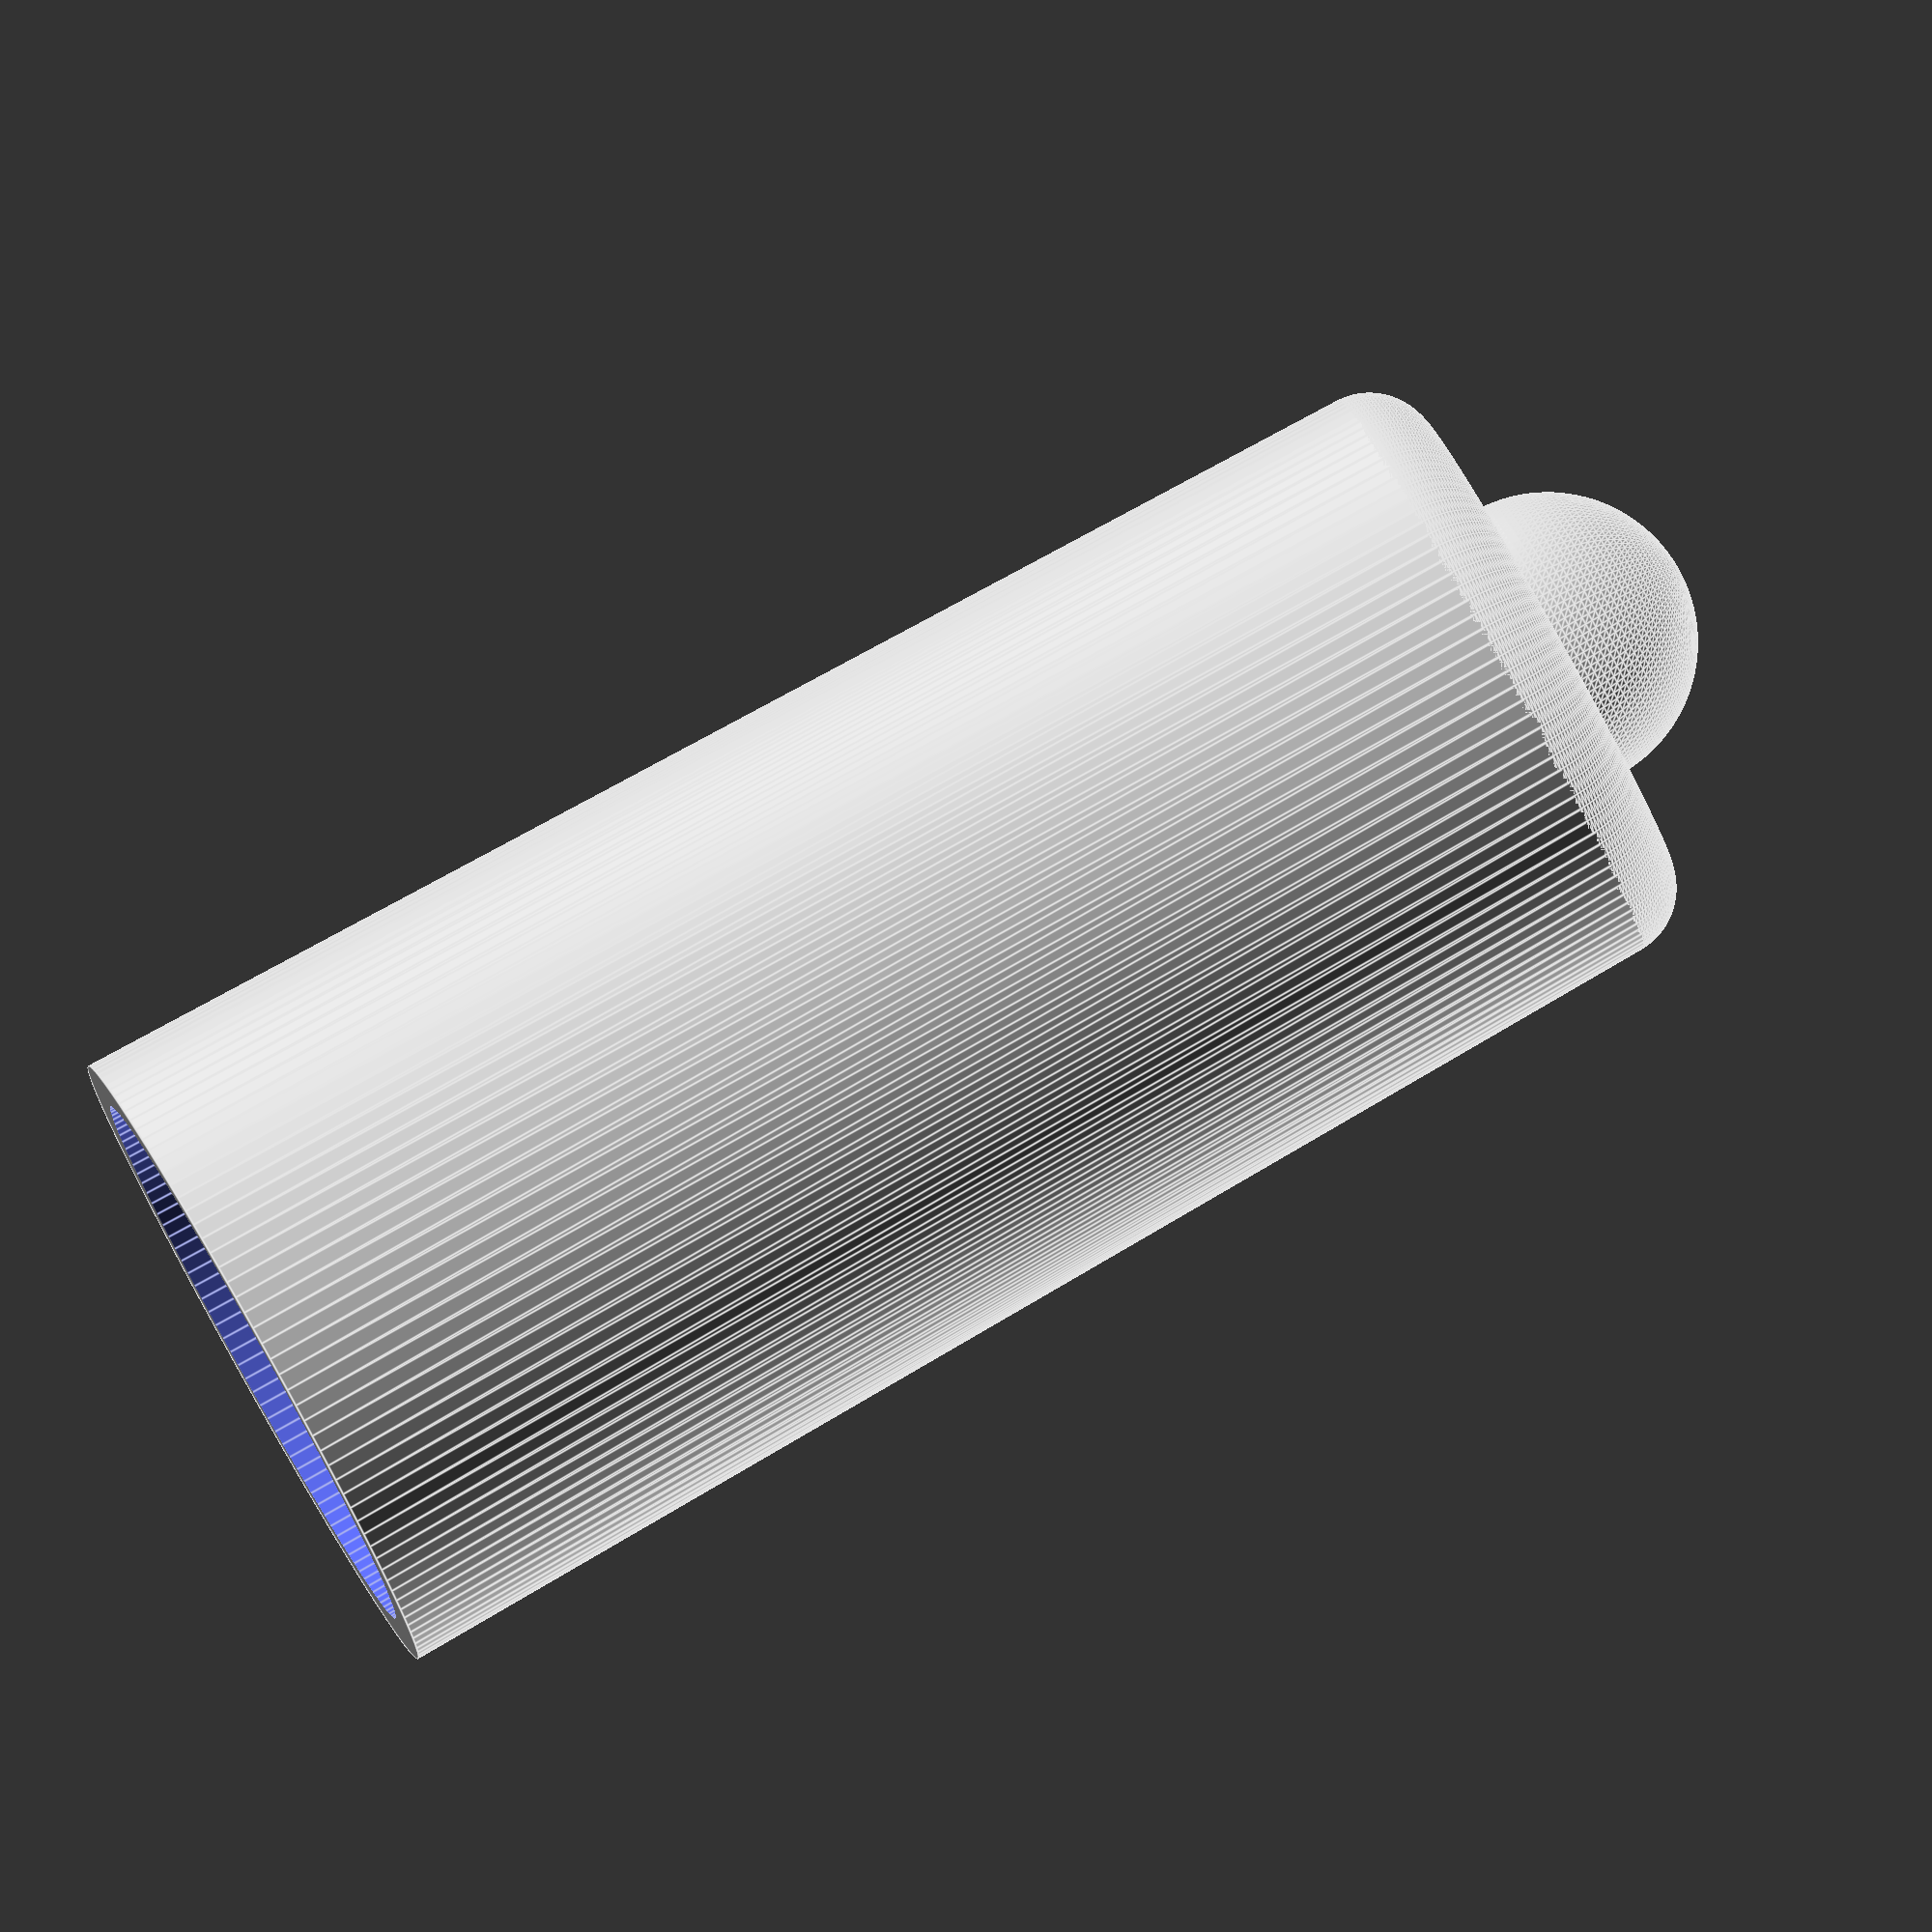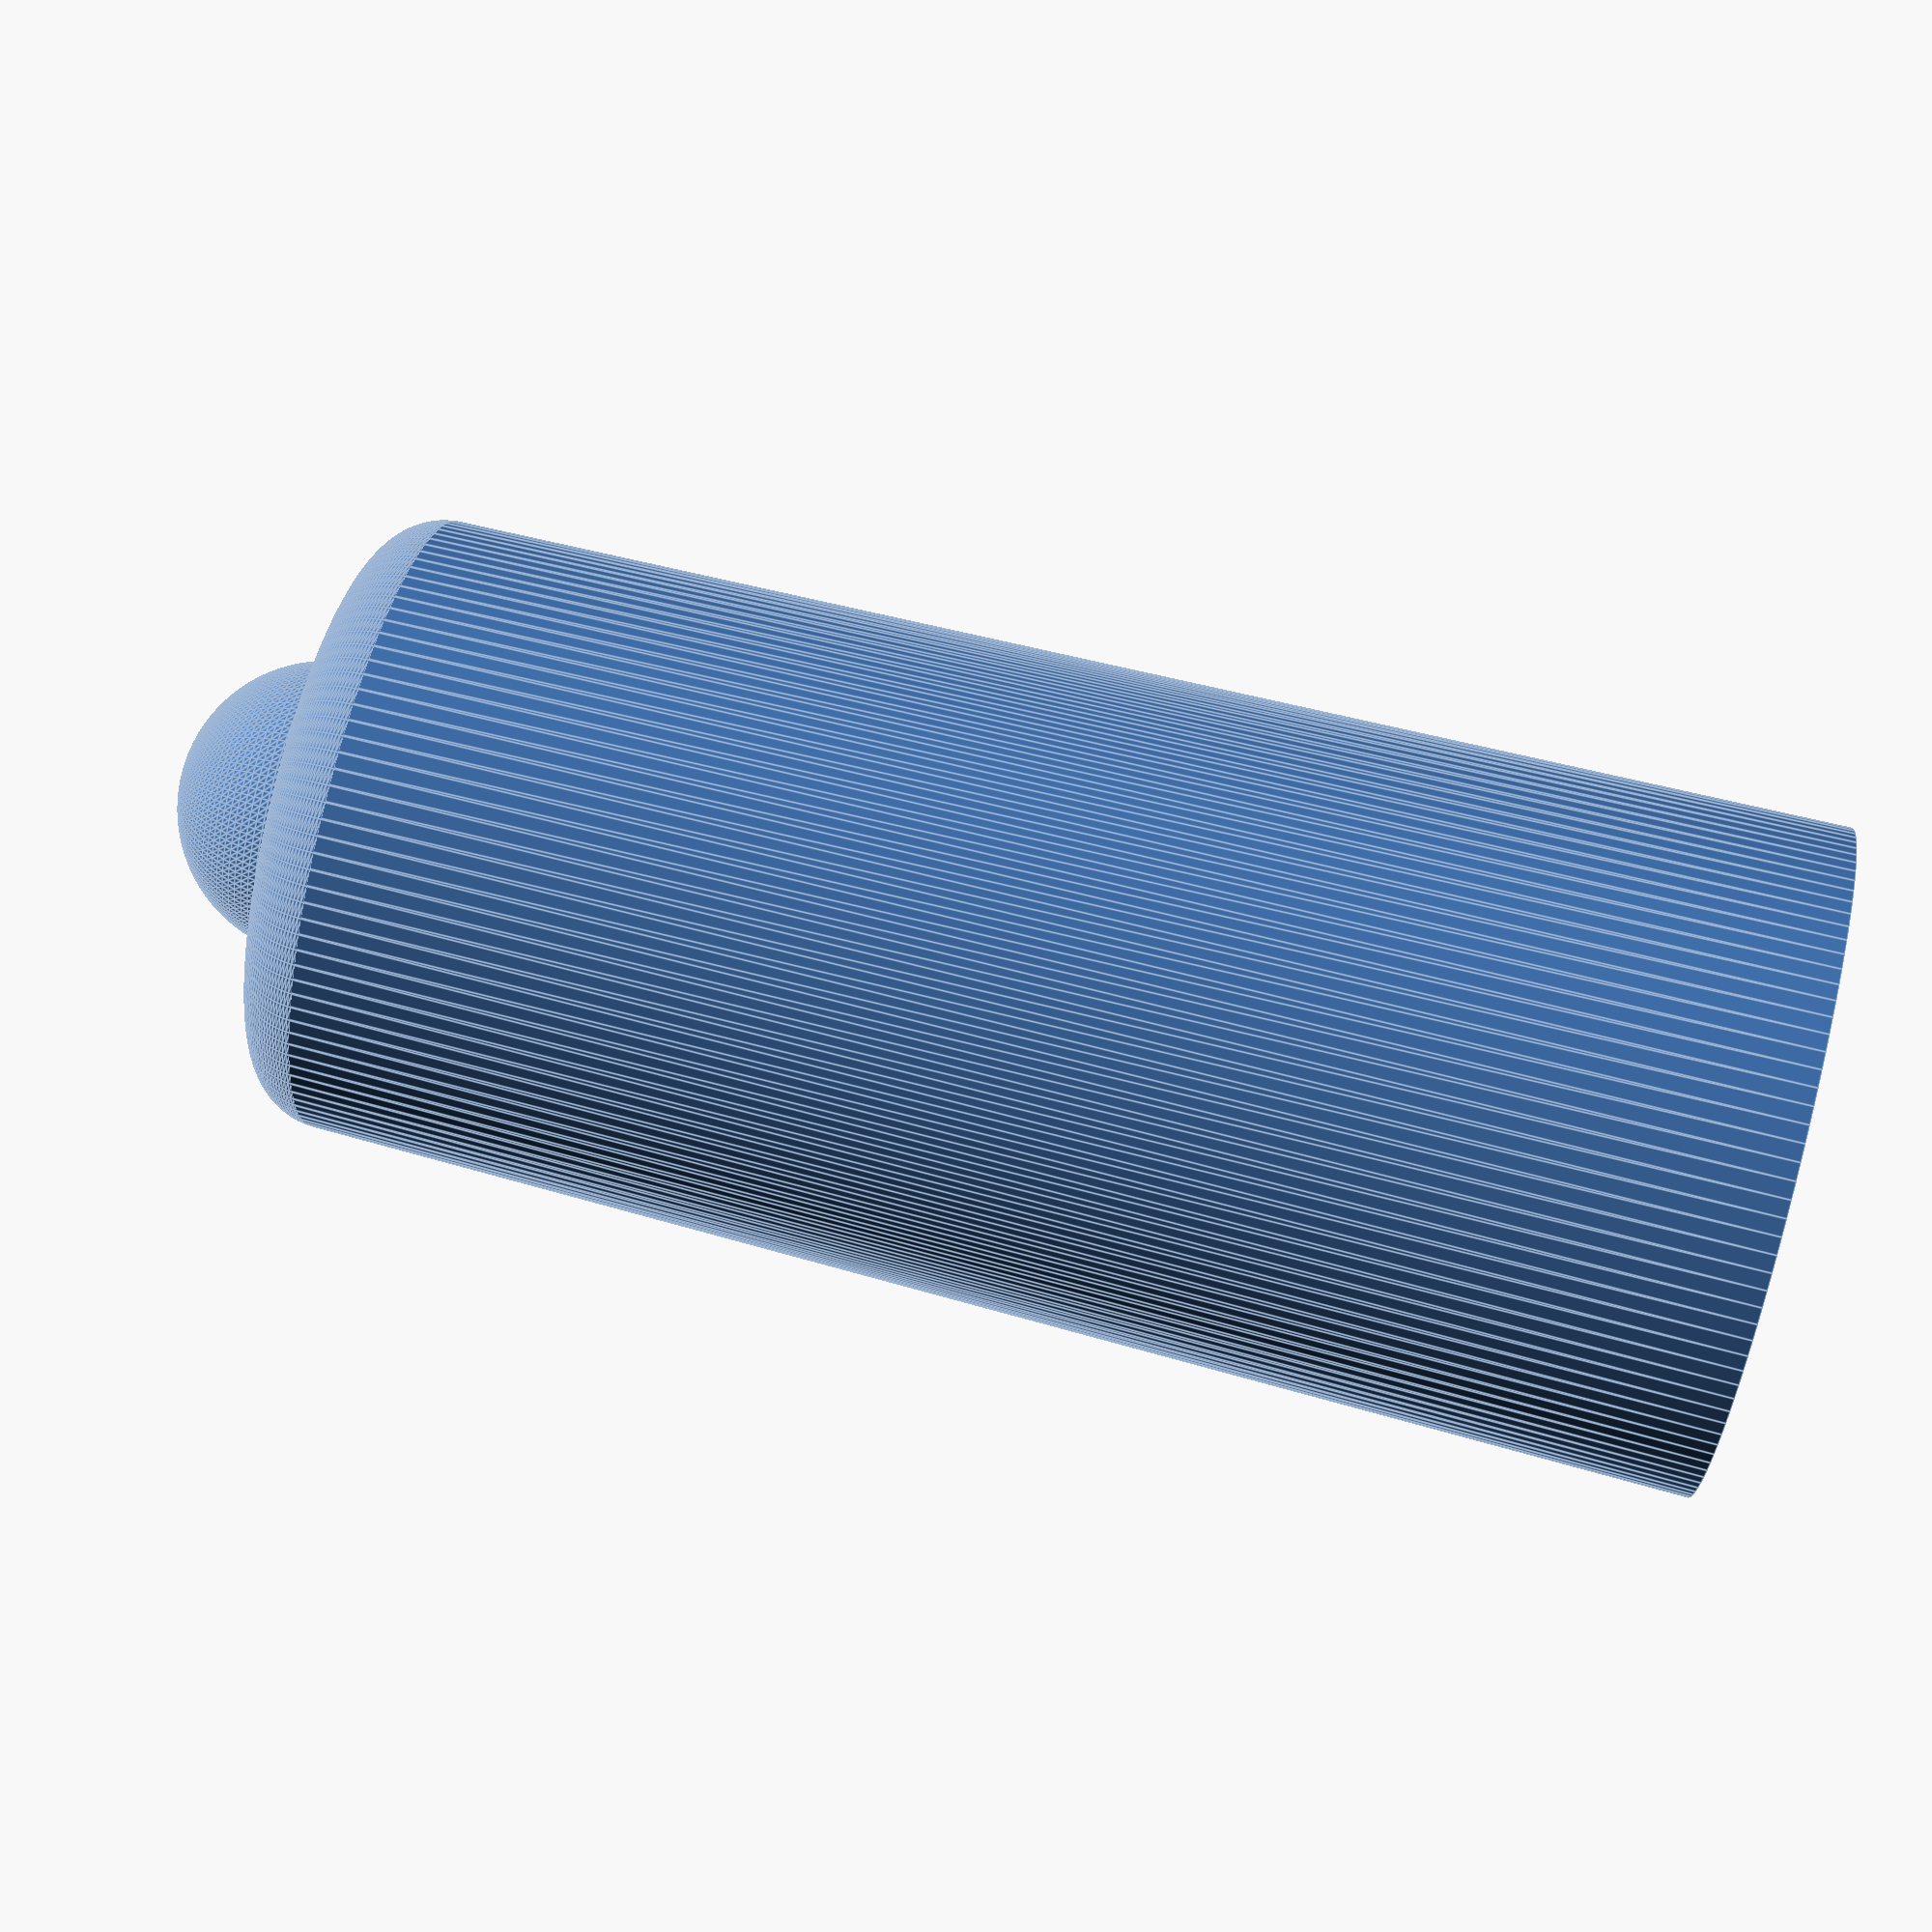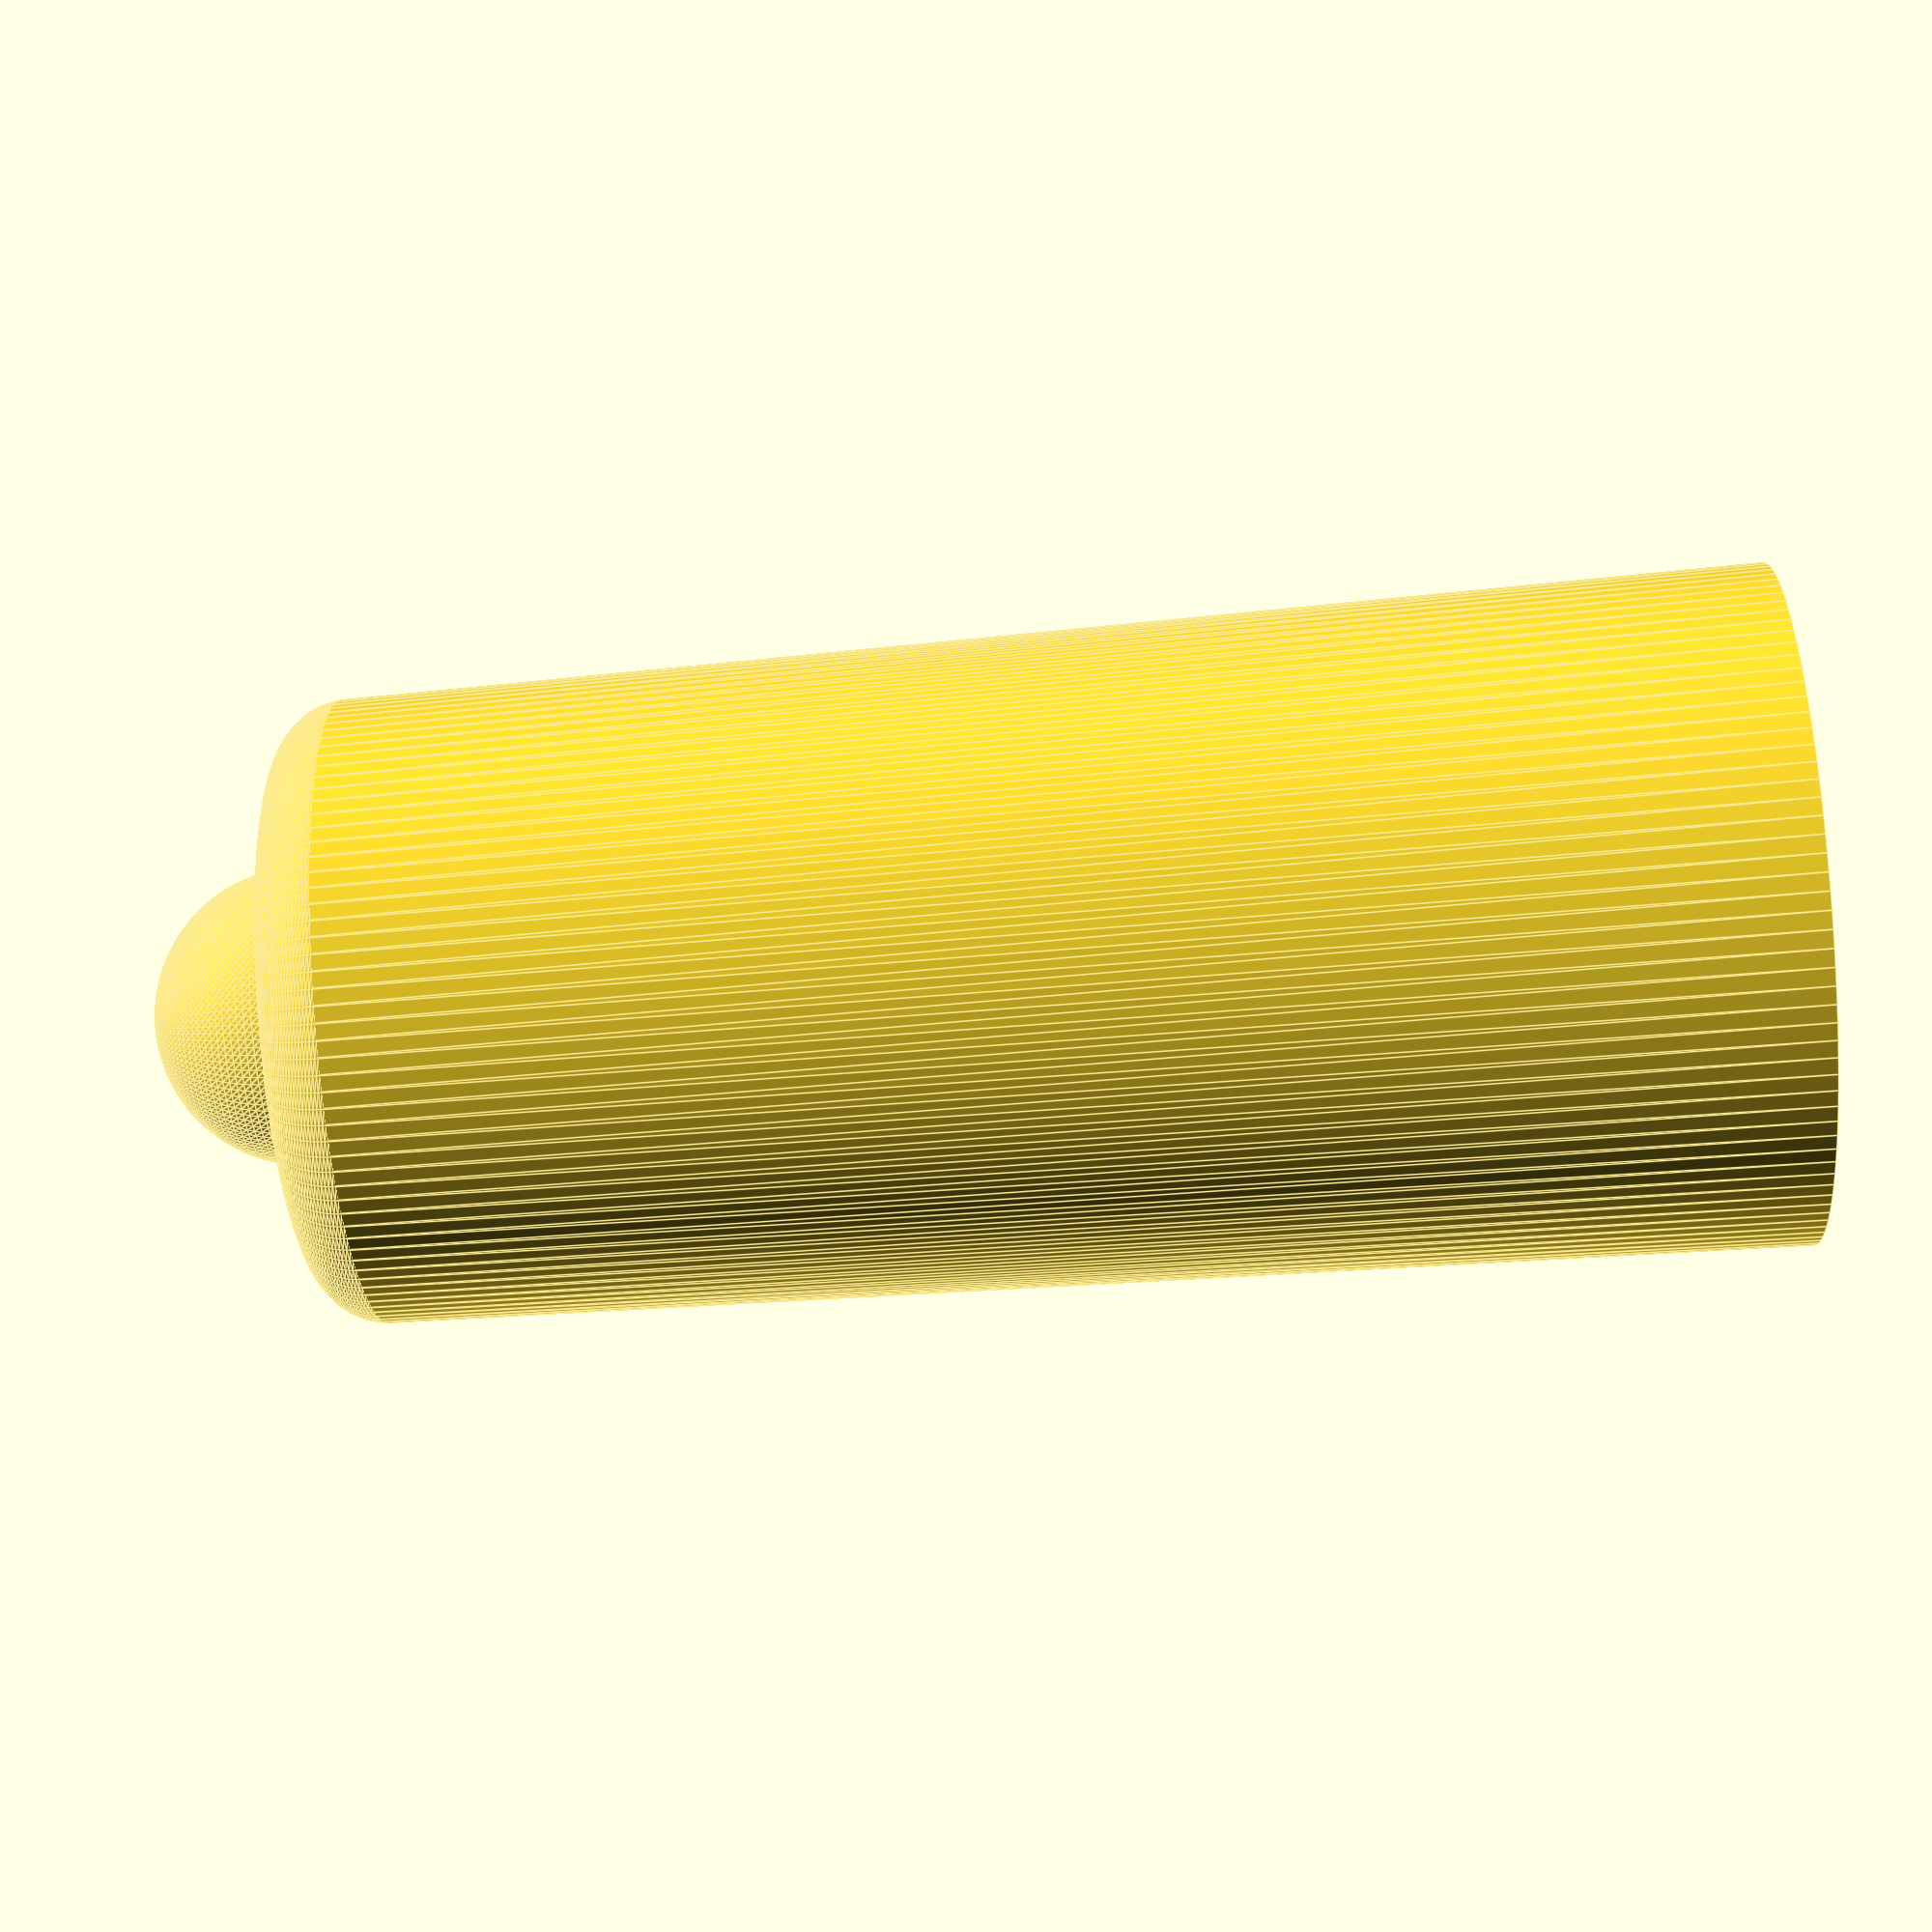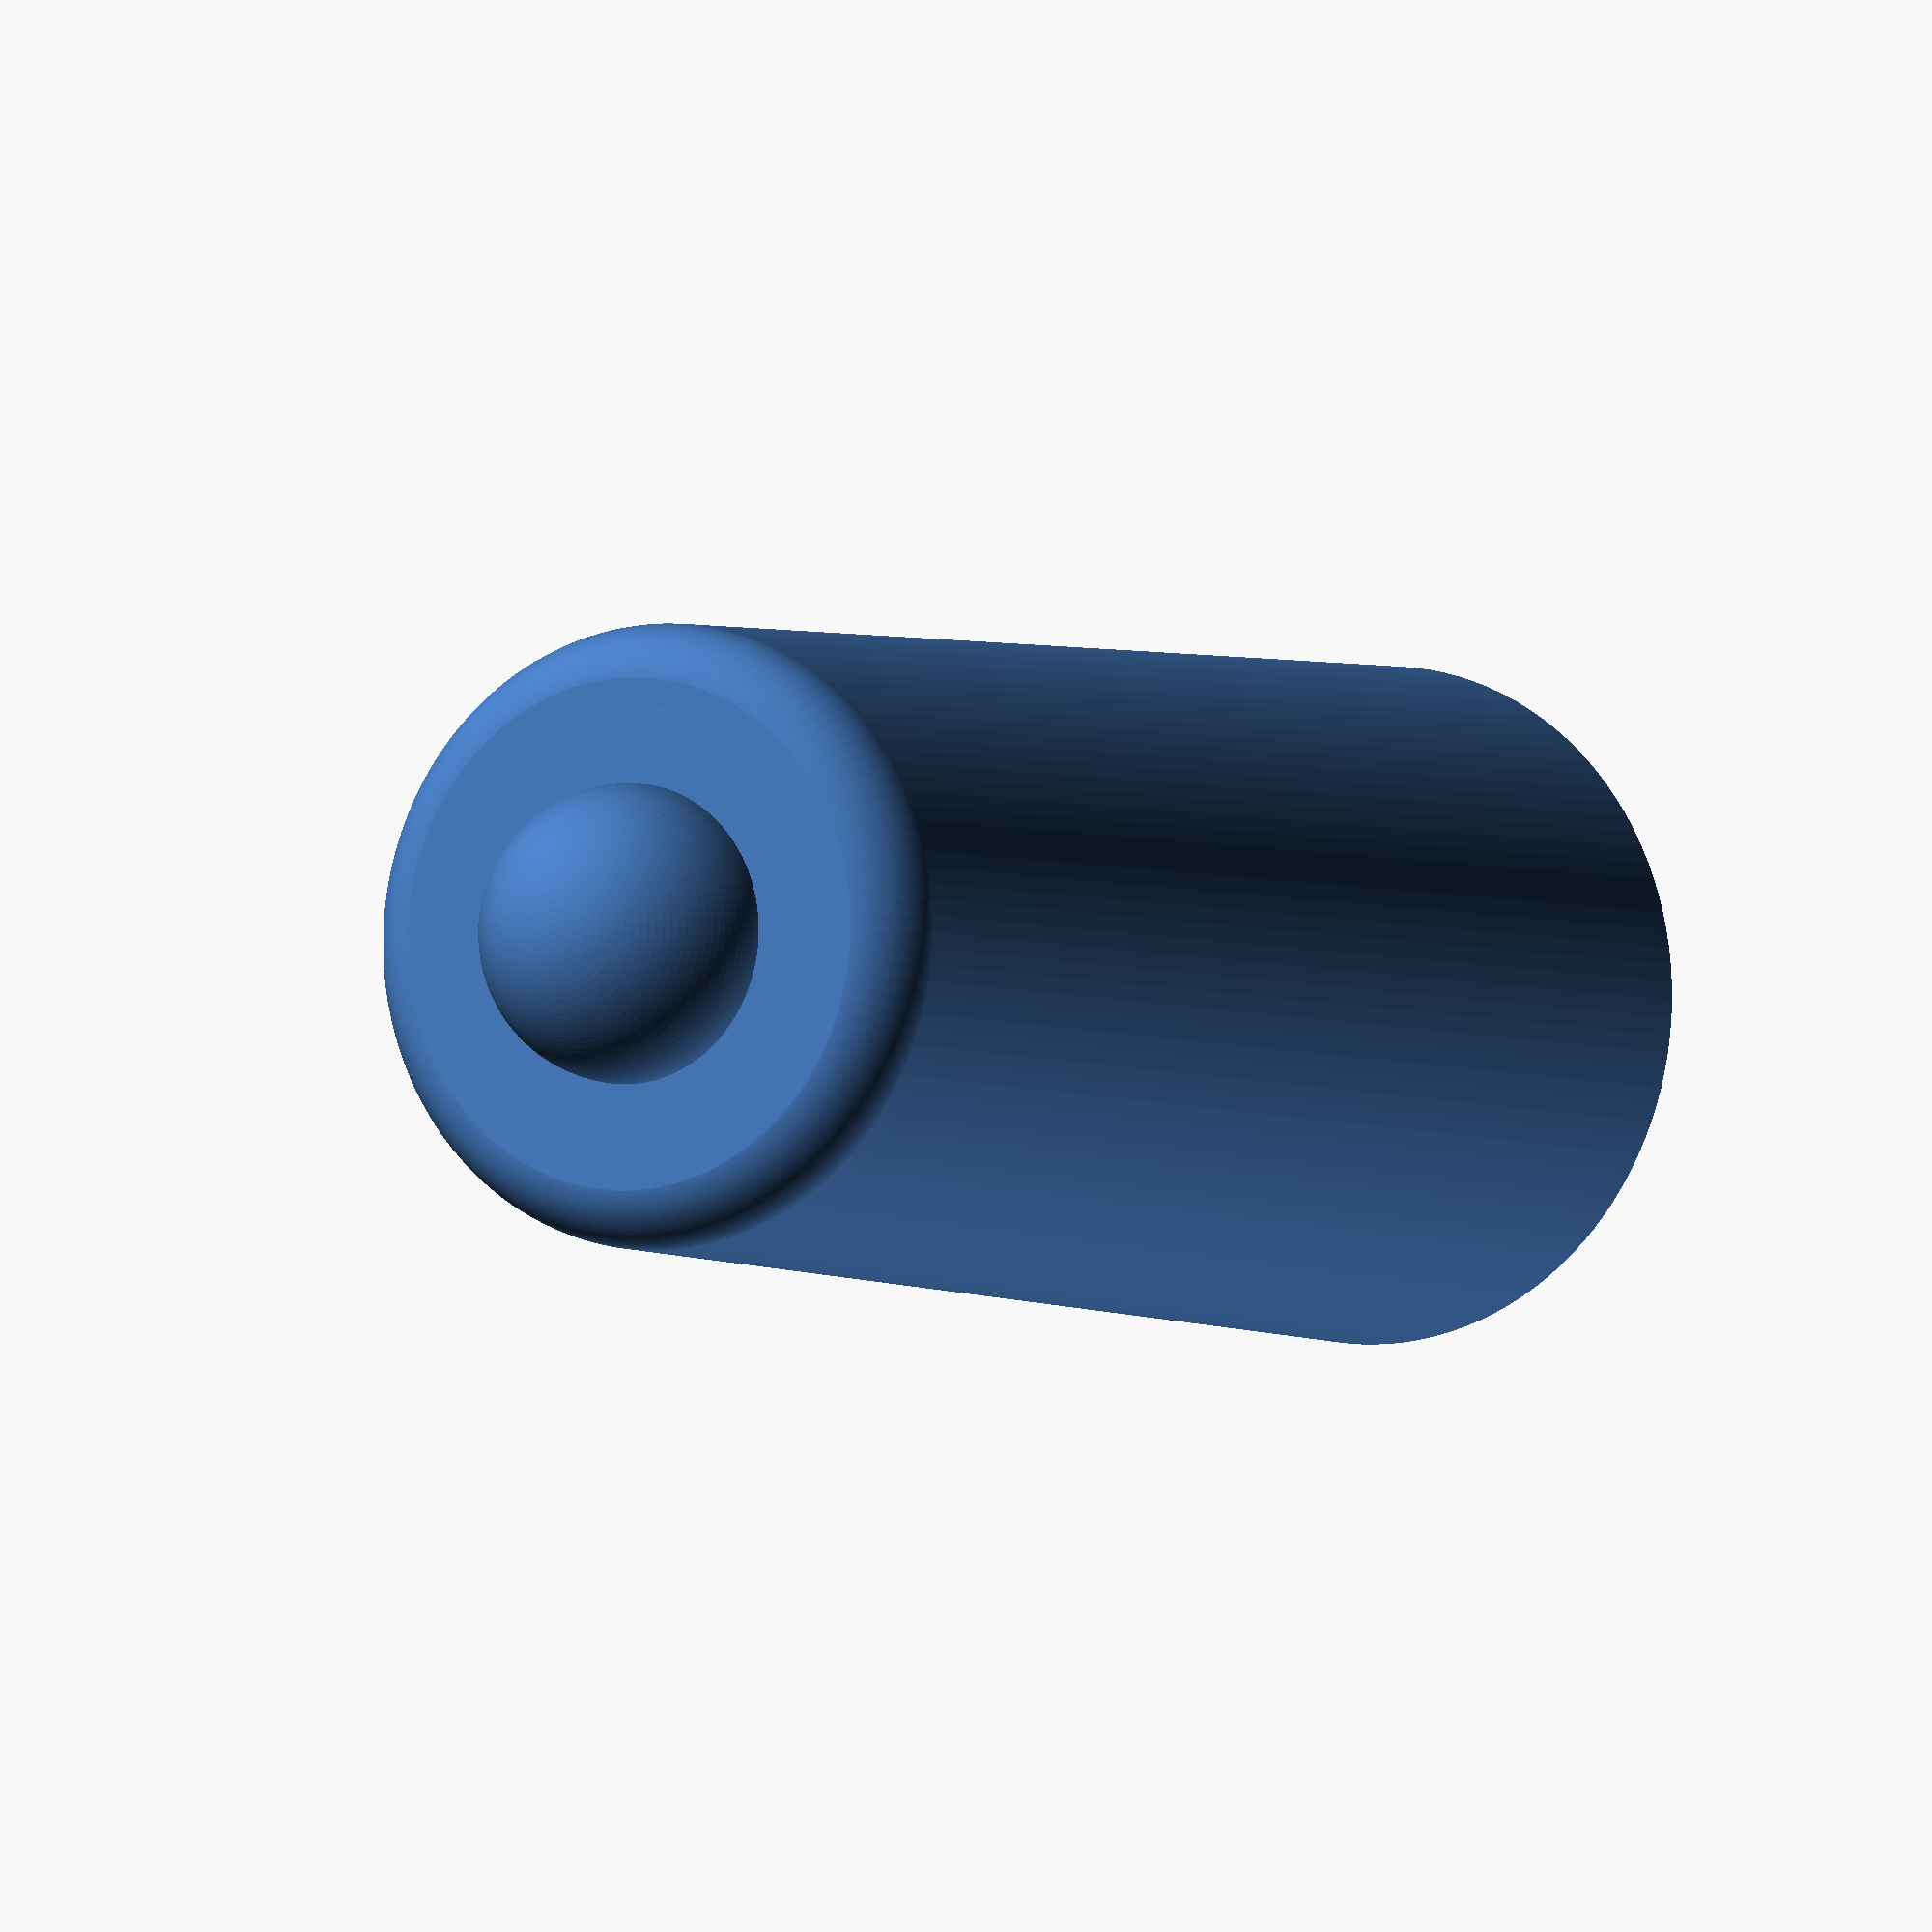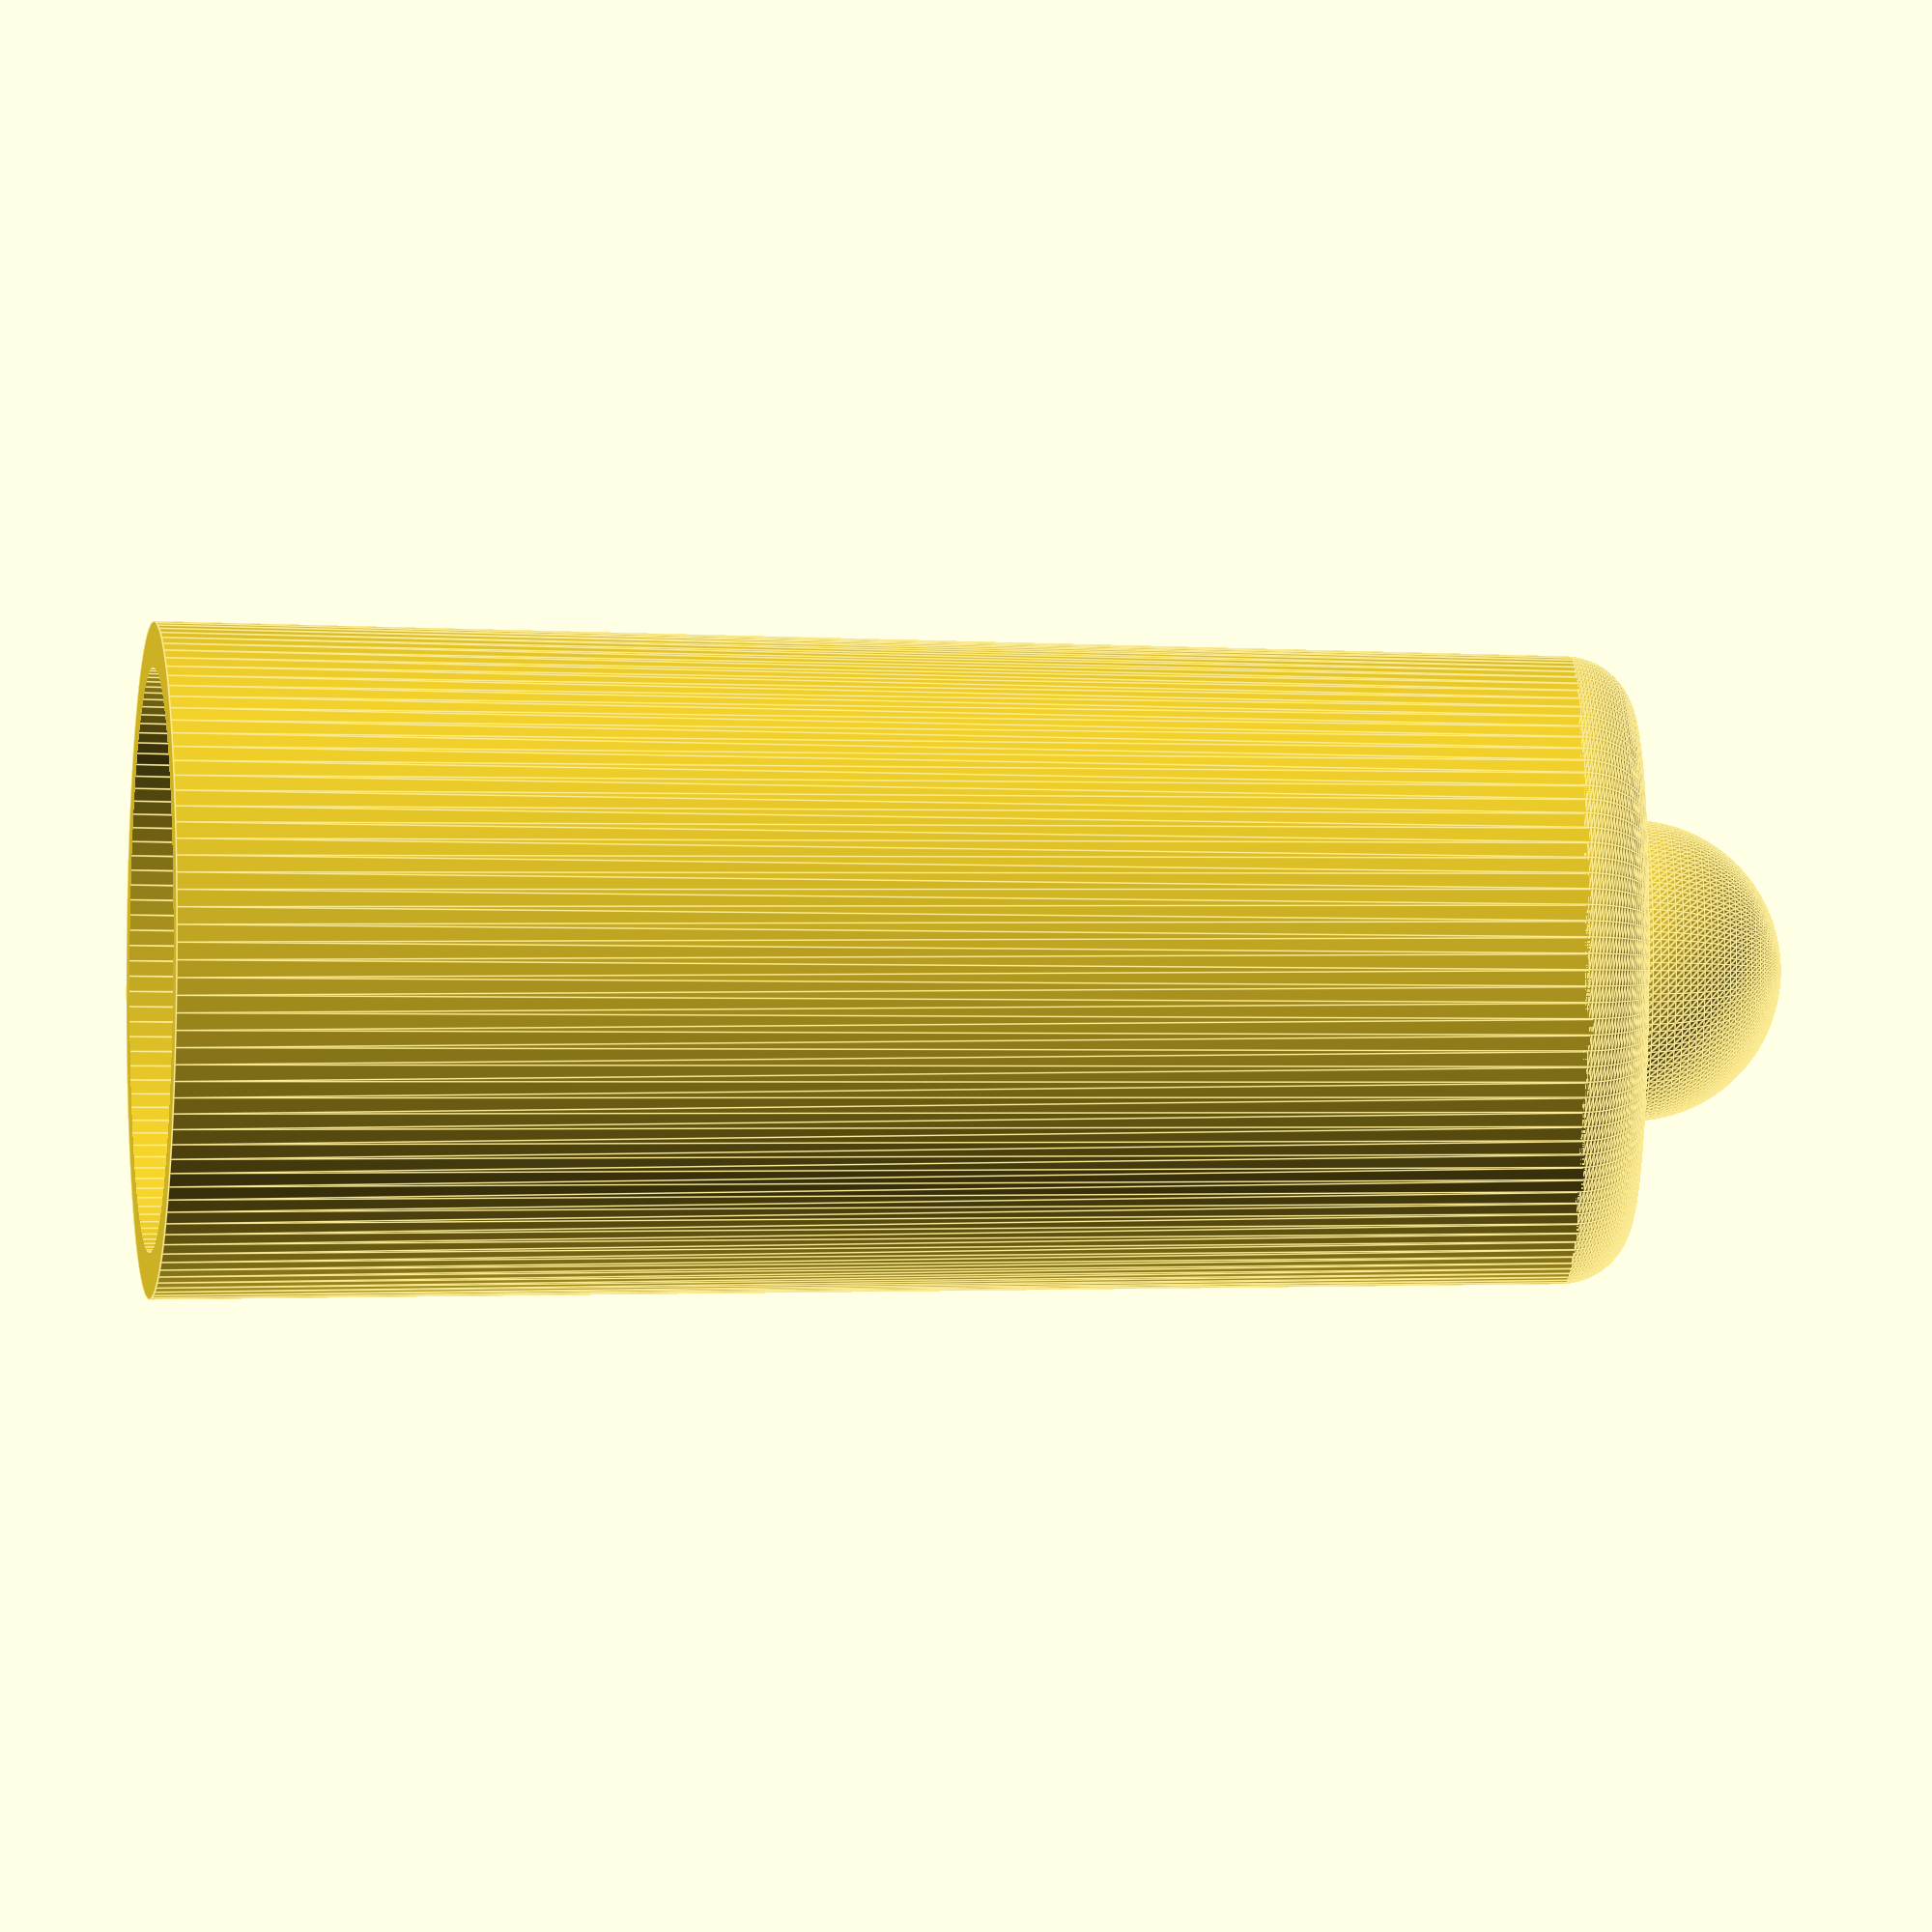
<openscad>
// Door stop

// The height of the "straight" part of the doorstop
base_height = 64;

// The inner diameter of the top. Outer diameter is this + 2 * wall_thickness
top_inner_diameter = 23;

// The inner diameter of the botton. Outer diameter is this + 2 * wall_thickness
bottom_inner_diameter = 25.3;

// The height of the thing that the stop goes over
knob_height = 30;

// Thickness of the walls
wall_thickness = 2.0;

// Stop height. A ball with this radius is constructed on the top.
stop_height = 6.5;

// Global smooth
global_smooth = 120;

//// CODE

// Fillet function. 

/* Create a round fillet, used for rounding corner on e.g. cylinders.
 *
 * Create a fillet like this, and either difference (for outside fillets) or union
 * (for inside fillets).
 *
 * @param outer_radius The radius of the resulting fillet
 * @param fillet_radius The radius of actual fillet (in the fillet).
 * @param smoot How smoot to make the resulting fillet.
*/
module fillet_round_45_degree( outer_radius = 10, fillet_radius = 1.5, smooth = global_smooth ) {
    // Based on stuff from http://www.iheartrobotics.com/2011/02/openscad-tip-round-2-of-3.html
    
    // Padding to maintain manifold - set to 0.0 for now.
    pad = 0.0; 

    // Main parameter, the outside radius of the fillet.
    // outer_radius = 25.3/2.0;

    // This seems to be a translation offset from z, really.
    ct = 0;

    // Number of facets of rounding cylinder
    // smooth = 90;   

    // radius is the radius of the fillet
    // fillet_radius = 1.5;
    
    difference() {
        rotate_extrude(convexity=10, $fn = smooth)
        translate([outer_radius-ct-fillet_radius+pad,ct-pad,0])
        square(fillet_radius+pad,fillet_radius+pad);
        rotate_extrude(convexity=10, $fn = smooth)
        translate([outer_radius-ct-fillet_radius,ct+fillet_radius,0])
        circle(r=fillet_radius,$fn=smooth);
    }
}

// Some square fillet thingy.
module fillet(r, h) {
    translate([r / 2, r / 2, 0])

        difference() {
            cube([r + 0.01, r + 0.01, h], center = true);

            translate([r/2, r/2, 0])
                cylinder(r = r, h = h + 1, center = true);

        }
}


// Base is sort of solid, will difference later
module base( height, bottom_r, top_r ) {
    difference() {
        cylinder( h = height, r1 = bottom_r, r2 = top_r, $fn = global_smooth );
        translate([0,0,height+0.05]) {
            rotate([0,180,0]) {
                fillet_round_45_degree( outer_radius = top_r+0.05, fillet_radius = 3);
            }
        }
    };
}

module hollower() {
    translate([0,0,-0.05]) {
        intersection() {
            base( base_height, bottom_inner_diameter / 2.0, top_inner_diameter / 2.0 );
            // Just make the cylinder "large enough"
            cylinder( r = bottom_inner_diameter, h = knob_height, $fn = global_smooth  );
        }
    }
}
    
// The door stop is the base with a sphere on top, then the hollower is removed from it.
module doorstop ( ) {
    // The base with sphere on top, then hollowed
    difference() {
        union() {
            base( base_height, bottom_inner_diameter / 2.0  + wall_thickness, top_inner_diameter / 2.0  + wall_thickness );
            translate( [0,0,base_height]) {
                sphere( r = stop_height, $fn = global_smooth  );
            }
        }
        // Substract another base. Kind of cheating.
        hollower();
    }
}

// hollower();

doorstop();



// fillet( 10, 10 );

// Fillet, chi
</openscad>
<views>
elev=275.8 azim=81.0 roll=240.8 proj=o view=edges
elev=108.9 azim=95.2 roll=75.5 proj=p view=edges
elev=59.8 azim=289.4 roll=95.0 proj=p view=edges
elev=183.2 azim=159.7 roll=149.6 proj=o view=wireframe
elev=185.3 azim=42.8 roll=274.3 proj=o view=edges
</views>
